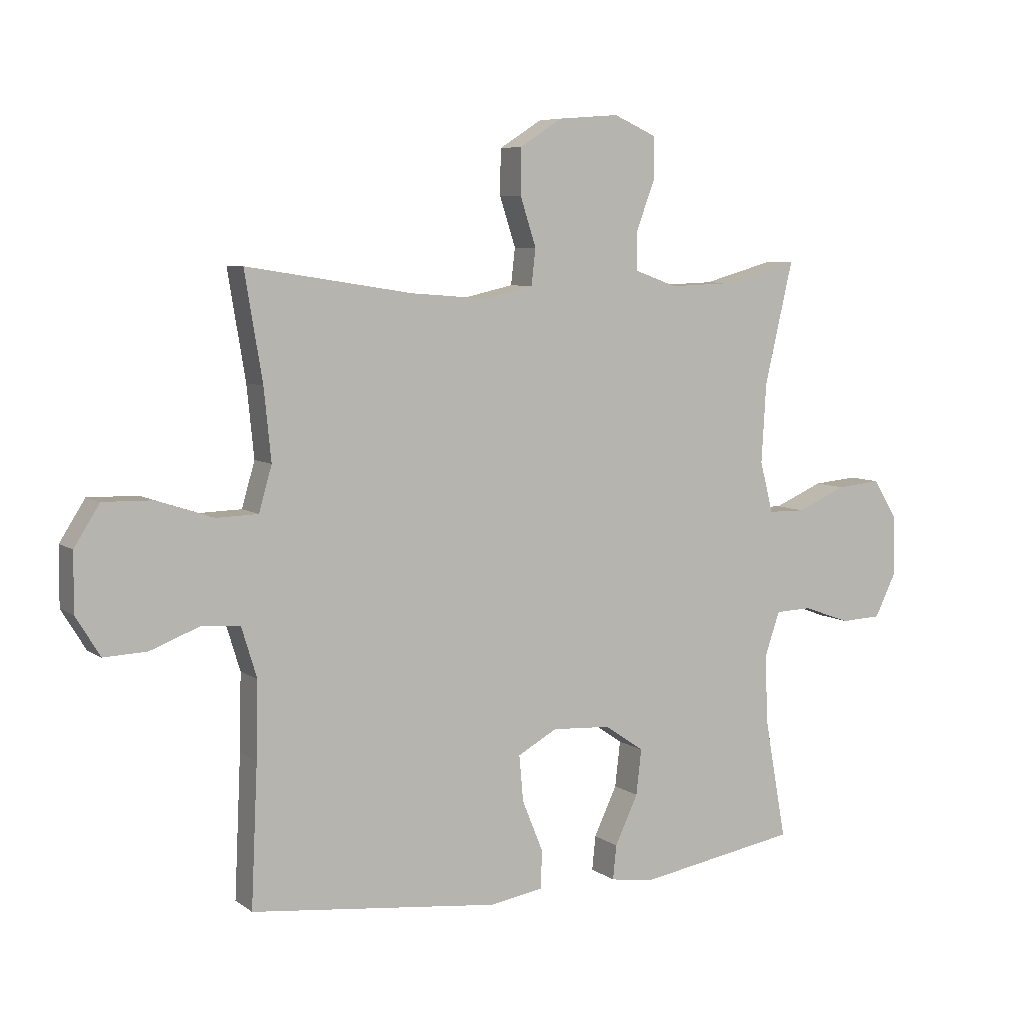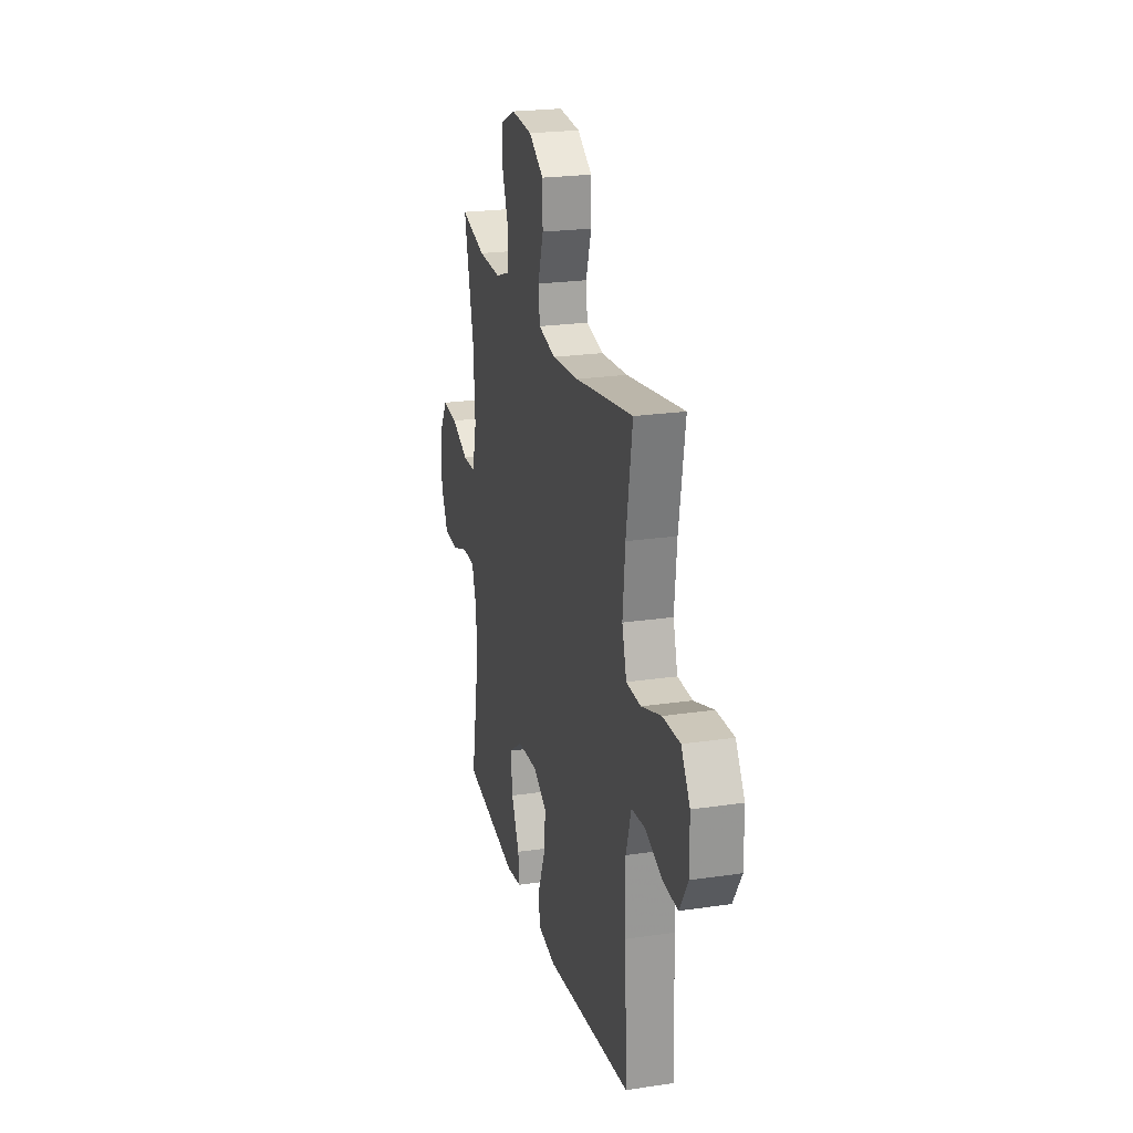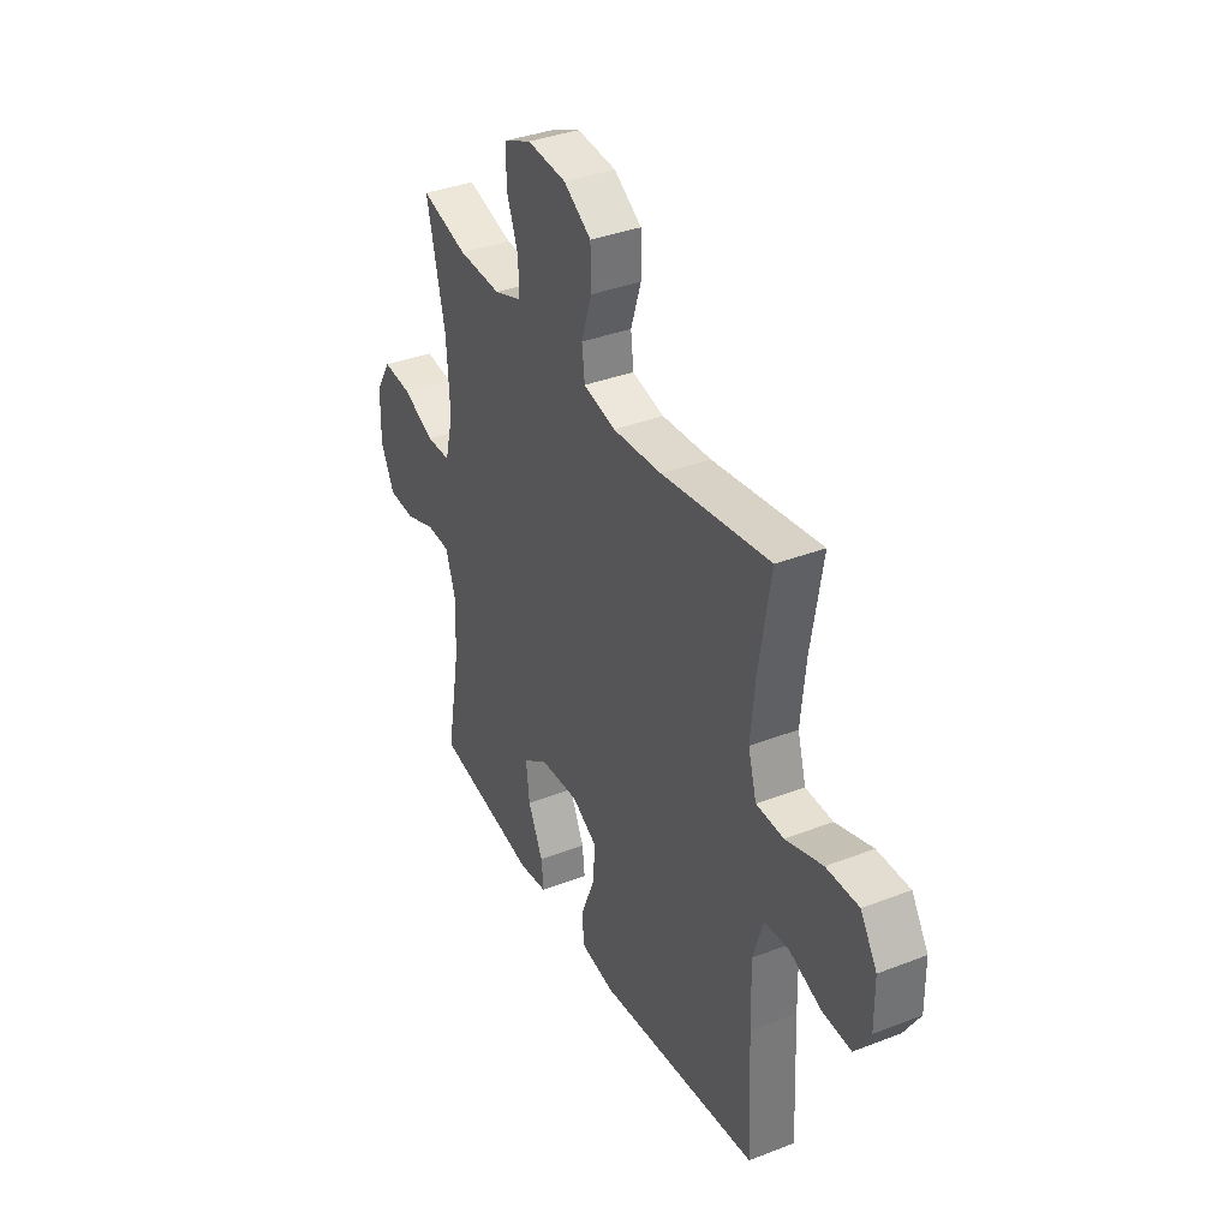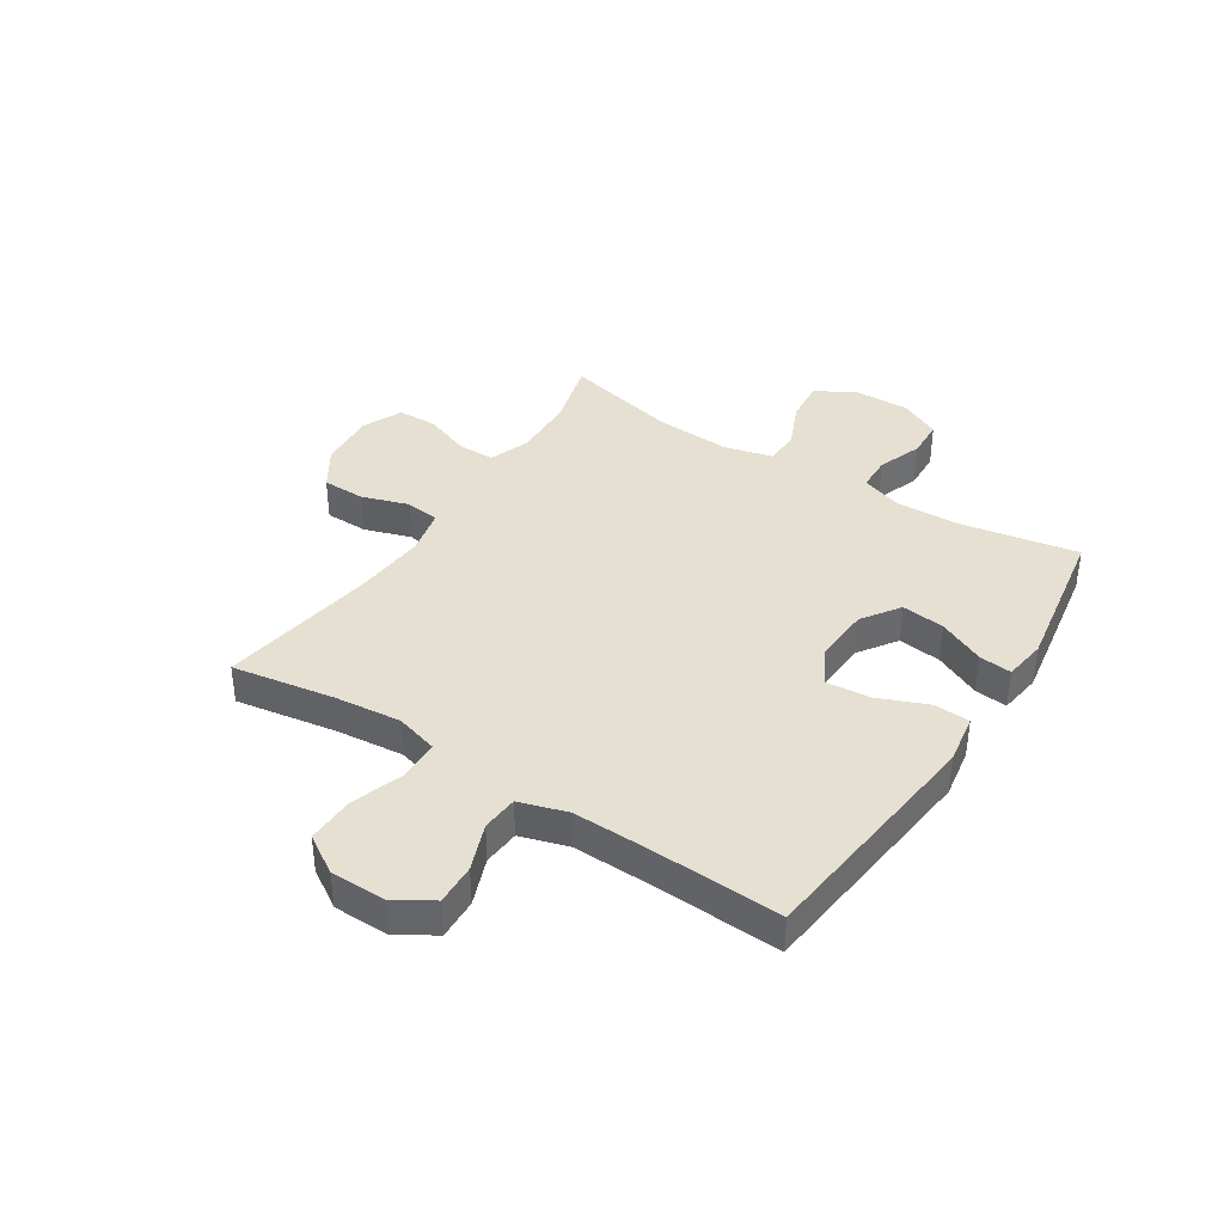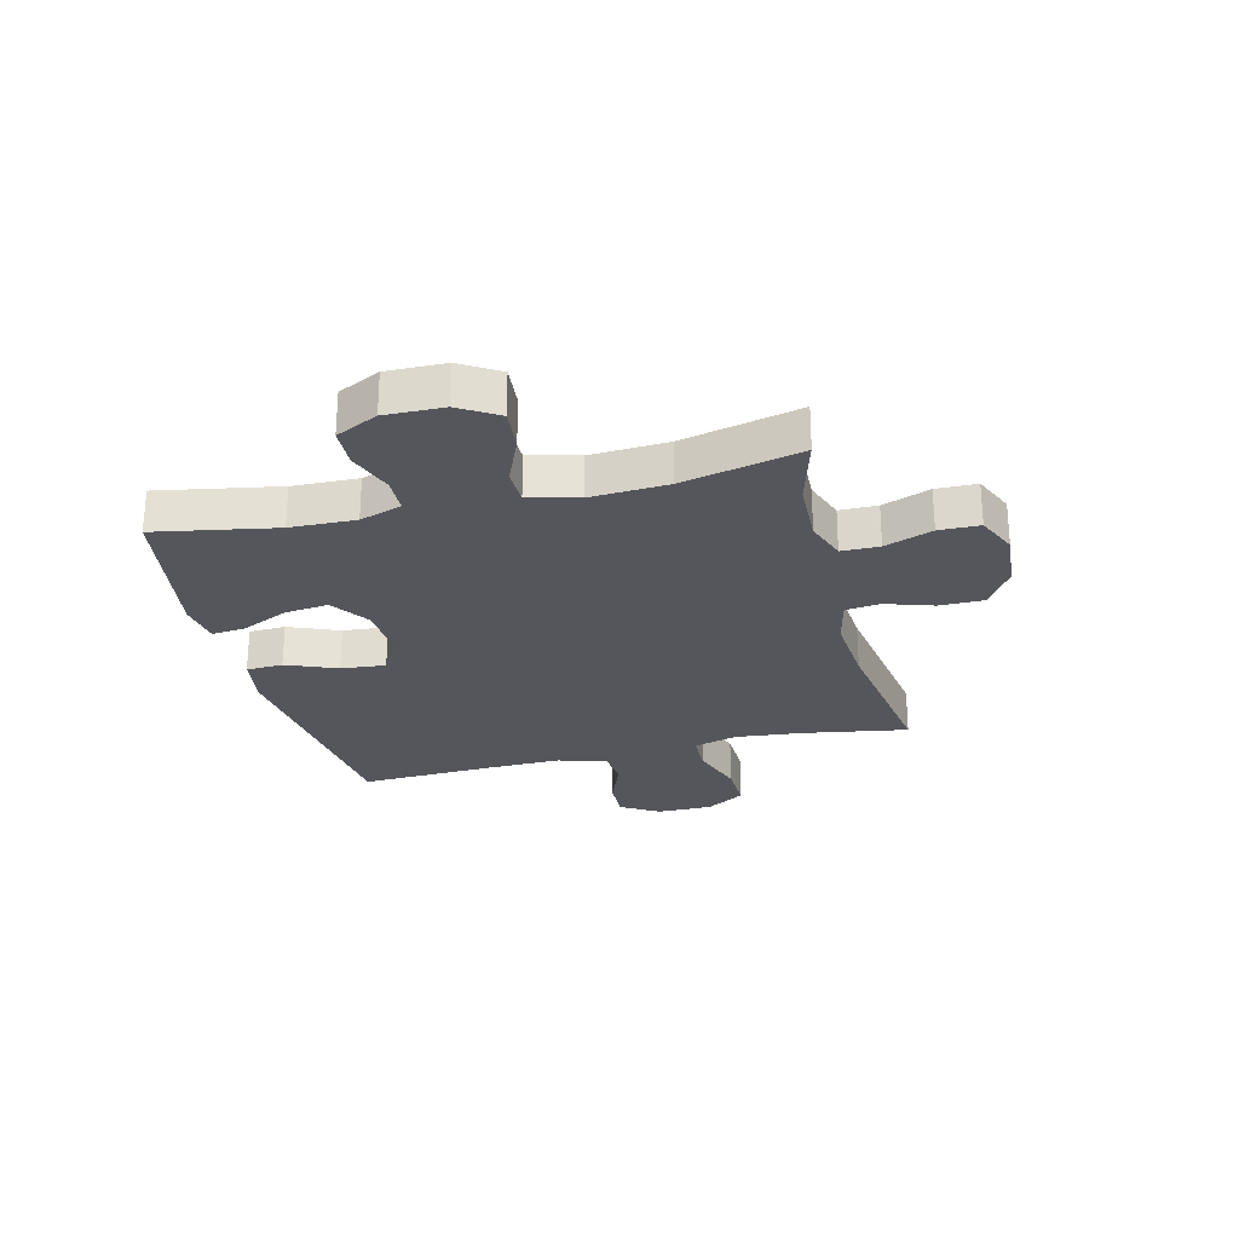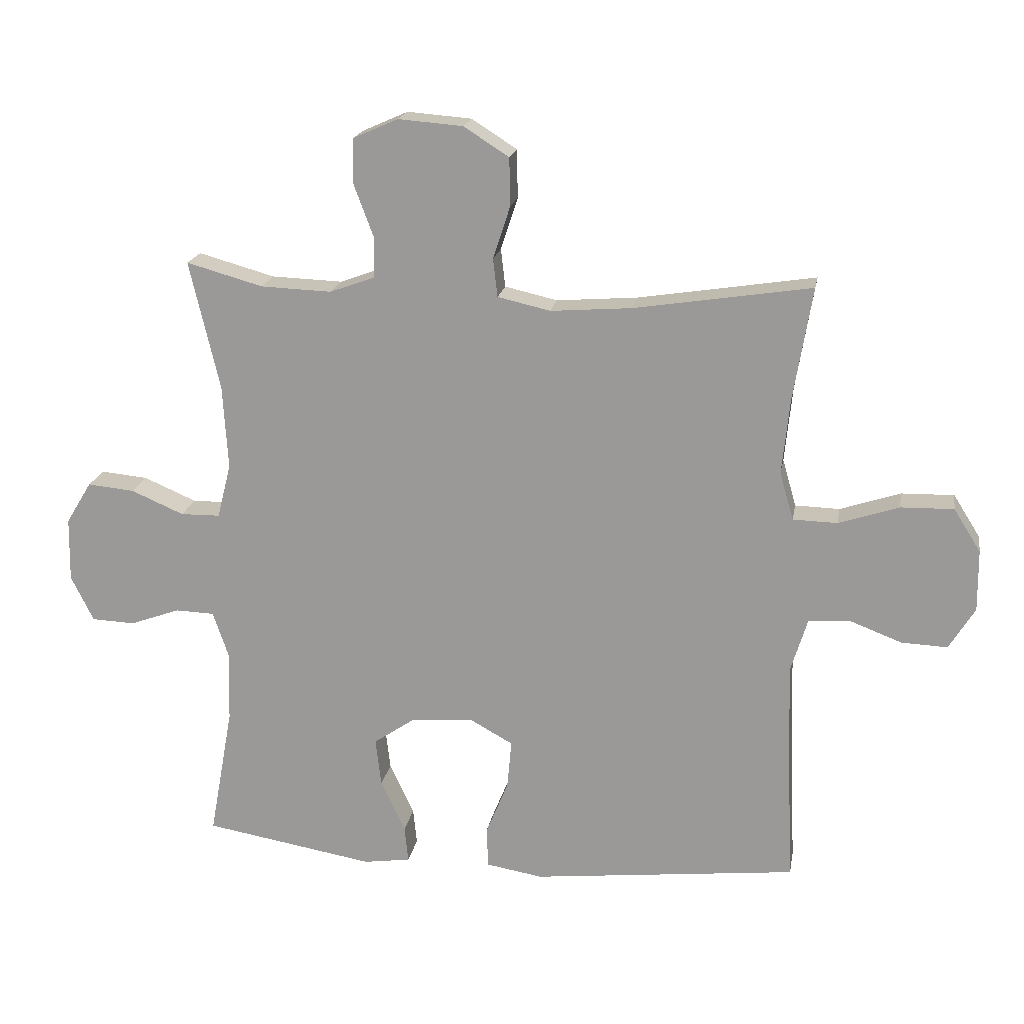
<metadata>
{"format":"obj","ext":"obj","renderer":"f3d","projection":"perspective","resolution":1024,"background":"white","views":[{"elev":6.8,"azim":151.8,"up":"+Z"},{"elev":22.9,"azim":75.8,"up":"+Z"},{"elev":36.7,"azim":63.4,"up":"+Z"},{"elev":38.5,"azim":122.8,"up":"+Y"},{"elev":-26.2,"azim":-76.1,"up":"+Y"},{"elev":19.0,"azim":9.9,"up":"+Z"}]}
</metadata>
<code>
v 0.5 0.07 0.5
v 0.47 0.07 0.319
v 0.458 0.07 0.199
v 0.48 0.07 0.123
v 0.551 0.07 0.121
v 0.647 0.07 0.153
v 0.731 0.07 0.155
v 0.774 0.07 0.087
v 0.775 0.07 -0.011
v 0.734 0.07 -0.078
v 0.661 0.07 -0.075
v 0.577 0.07 -0.043
v 0.512 0.07 -0.048
v 0.486 0.07 -0.133
v 0.489 0.07 -0.262
v 0.5 0.07 -0.5
v 0.077 0.07 -0.547
v -0.013 0.07 -0.532
v -0.016 0.07 -0.468
v 0.02 0.07 -0.38
v 0.027 0.07 -0.302
v -0.04 0.07 -0.265
v -0.14 0.07 -0.271
v -0.207 0.07 -0.317
v -0.198 0.07 -0.394
v -0.159 0.07 -0.477
v -0.153 0.07 -0.535
v -0.228 0.07 -0.546
v -0.5 0.07 -0.5
v -0.462 0.07 -0.29
v -0.459 0.07 -0.176
v -0.484 0.07 -0.103
v -0.546 0.07 -0.101
v -0.626 0.07 -0.13
v -0.695 0.07 -0.127
v -0.731 0.07 -0.054
v -0.729 0.07 0.048
v -0.688 0.07 0.115
v -0.613 0.07 0.108
v -0.529 0.07 0.072
v -0.466 0.07 0.073
v -0.444 0.07 0.16
v -0.452 0.07 0.294
v -0.5 0.07 0.5
v -0.378 0.07 0.466
v -0.265 0.07 0.462
v -0.193 0.07 0.488
v -0.193 0.07 0.554
v -0.224 0.07 0.637
v -0.223 0.07 0.708
v -0.151 0.07 0.74
v -0.048 0.07 0.732
v 0.024 0.07 0.686
v 0.025 0.07 0.609
v -0.002 0.07 0.526
v 0.005 0.07 0.465
v 0.089 0.07 0.446
v 0.218 0.07 0.456
v 0.5 0 0.5
v 0.47 0 0.319
v 0.458 0 0.199
v 0.48 0 0.123
v 0.551 0 0.121
v 0.647 0 0.153
v 0.731 0 0.155
v 0.774 0 0.087
v 0.775 0 -0.011
v 0.734 0 -0.078
v 0.661 0 -0.075
v 0.577 0 -0.043
v 0.512 0 -0.048
v 0.486 0 -0.133
v 0.489 0 -0.262
v 0.5 0 -0.5
v 0.077 0 -0.547
v -0.013 0 -0.532
v -0.016 0 -0.468
v 0.02 0 -0.38
v 0.027 0 -0.302
v -0.04 0 -0.265
v -0.14 0 -0.271
v -0.207 0 -0.317
v -0.198 0 -0.394
v -0.159 0 -0.477
v -0.153 0 -0.535
v -0.228 0 -0.546
v -0.5 0 -0.5
v -0.462 0 -0.29
v -0.459 0 -0.176
v -0.484 0 -0.103
v -0.546 0 -0.101
v -0.626 0 -0.13
v -0.695 0 -0.127
v -0.731 0 -0.054
v -0.729 0 0.048
v -0.688 0 0.115
v -0.613 0 0.108
v -0.529 0 0.072
v -0.466 0 0.073
v -0.444 0 0.16
v -0.452 0 0.294
v -0.5 0 0.5
v -0.378 0 0.466
v -0.265 0 0.462
v -0.193 0 0.488
v -0.193 0 0.554
v -0.224 0 0.637
v -0.223 0 0.708
v -0.151 0 0.74
v -0.048 0 0.732
v 0.024 0 0.686
v 0.025 0 0.609
v -0.002 0 0.526
v 0.005 0 0.465
v 0.089 0 0.446
v 0.218 0 0.456
f 52 53 54 55
f 52 55 56
f 51 52 56
f 48 49 50 51
f 47 48 51 56
f 46 47 56 57
f 43 44 45
f 42 43 45 46
f 41 42 46 57
f 37 38 39 40
f 37 40 41
f 36 37 41
f 33 34 35 36
f 32 33 36 41
f 31 32 41 57
f 27 28 29 30
f 25 26 27 30
f 24 25 30 31
f 23 24 31 57
f 17 18 19 20
f 15 16 17 20
f 14 15 20 21
f 13 14 21 22
f 9 10 11 12
f 9 12 13
f 8 9 13
f 5 6 7 8
f 4 5 8 13
f 3 4 13 22
f 58 1 2
f 22 23 57 58
f 2 3 22 58
f 113 112 111 110
f 114 113 110
f 114 110 109
f 109 108 107 106
f 114 109 106 105
f 115 114 105 104
f 103 102 101
f 104 103 101 100
f 115 104 100 99
f 98 97 96 95
f 99 98 95
f 99 95 94
f 94 93 92 91
f 99 94 91 90
f 115 99 90 89
f 88 87 86 85
f 88 85 84 83
f 89 88 83 82
f 115 89 82 81
f 78 77 76 75
f 78 75 74 73
f 79 78 73 72
f 80 79 72 71
f 70 69 68 67
f 71 70 67
f 71 67 66
f 66 65 64 63
f 71 66 63 62
f 80 71 62 61
f 60 59 116
f 116 115 81 80
f 116 80 61 60
f 1 59 60 2
f 2 60 61 3
f 3 61 62 4
f 4 62 63 5
f 5 63 64 6
f 6 64 65 7
f 7 65 66 8
f 8 66 67 9
f 9 67 68 10
f 10 68 69 11
f 11 69 70 12
f 12 70 71 13
f 13 71 72 14
f 14 72 73 15
f 15 73 74 16
f 16 74 75 17
f 17 75 76 18
f 18 76 77 19
f 19 77 78 20
f 20 78 79 21
f 21 79 80 22
f 22 80 81 23
f 23 81 82 24
f 24 82 83 25
f 25 83 84 26
f 26 84 85 27
f 27 85 86 28
f 28 86 87 29
f 29 87 88 30
f 30 88 89 31
f 31 89 90 32
f 32 90 91 33
f 33 91 92 34
f 34 92 93 35
f 35 93 94 36
f 36 94 95 37
f 37 95 96 38
f 38 96 97 39
f 39 97 98 40
f 40 98 99 41
f 41 99 100 42
f 42 100 101 43
f 43 101 102 44
f 44 102 103 45
f 45 103 104 46
f 46 104 105 47
f 47 105 106 48
f 48 106 107 49
f 49 107 108 50
f 50 108 109 51
f 51 109 110 52
f 52 110 111 53
f 53 111 112 54
f 54 112 113 55
f 55 113 114 56
f 56 114 115 57
f 57 115 116 58
f 58 116 59 1

</code>
